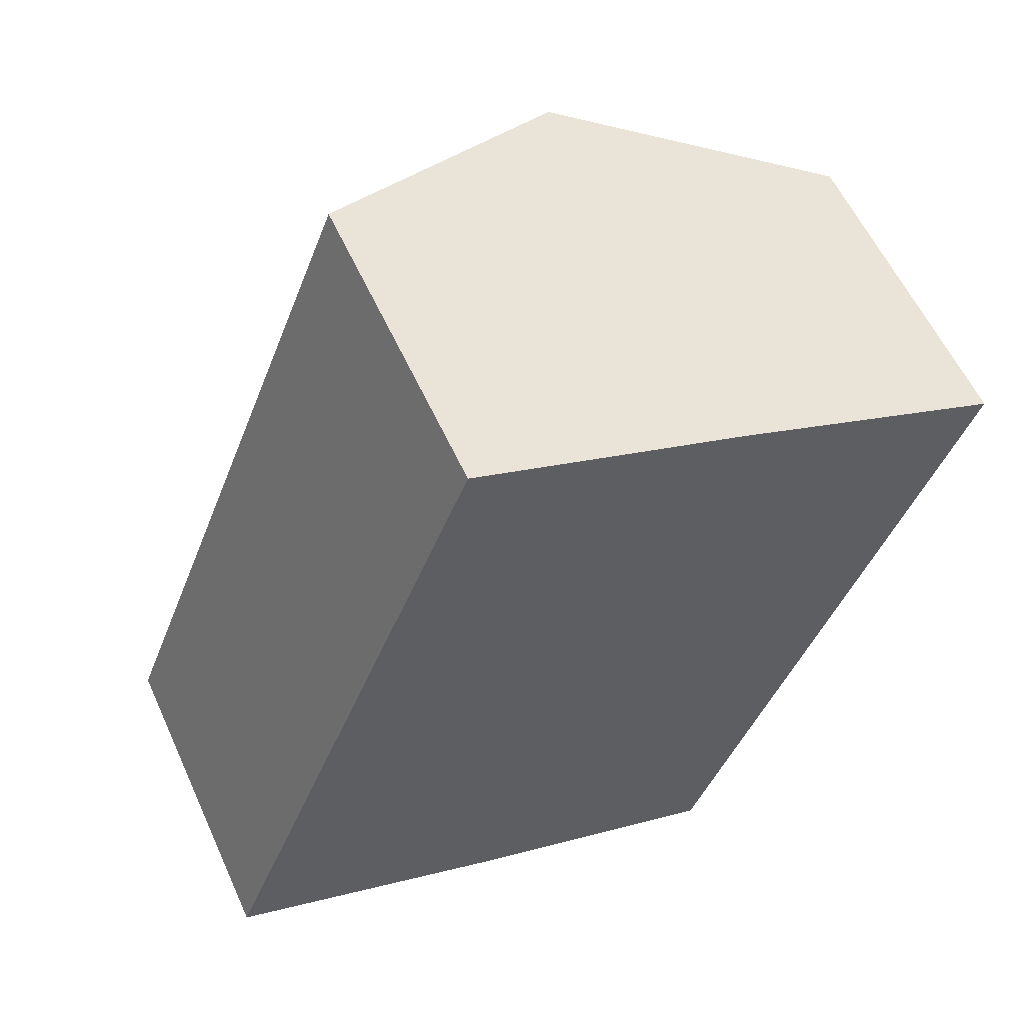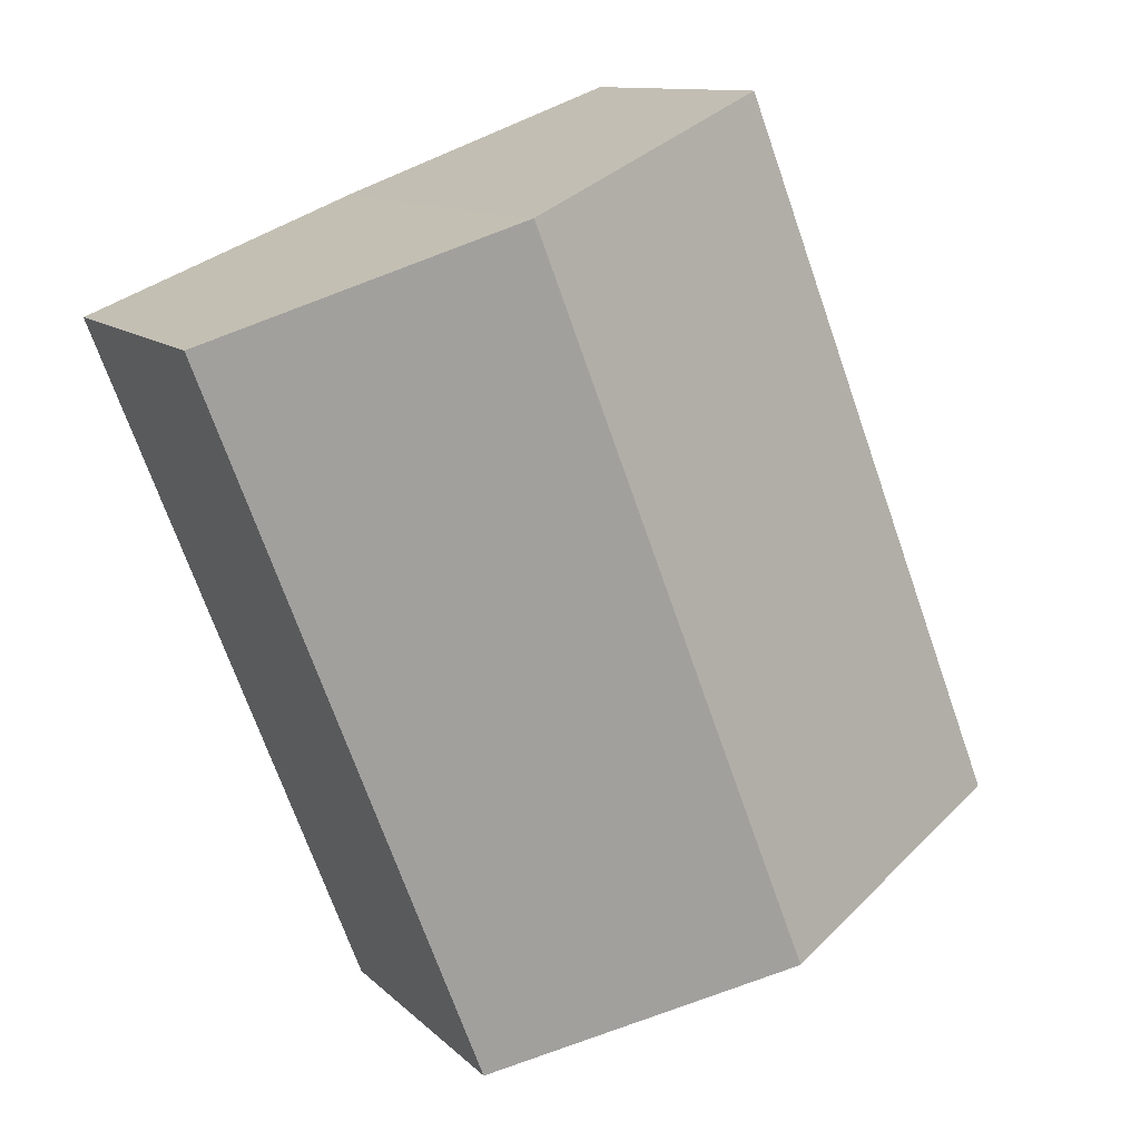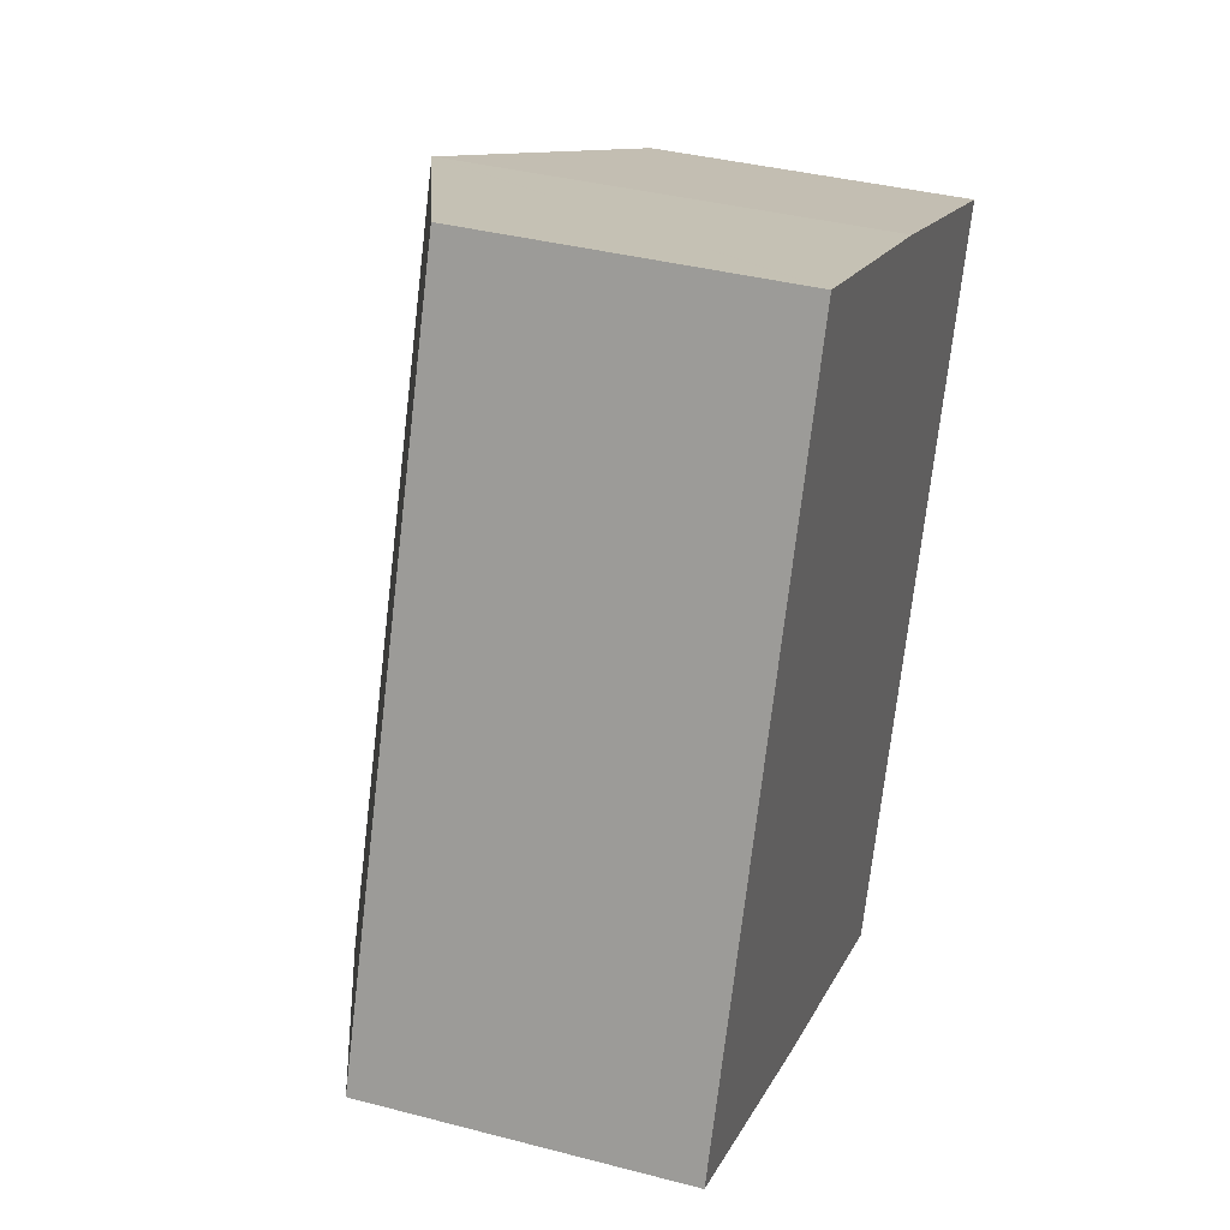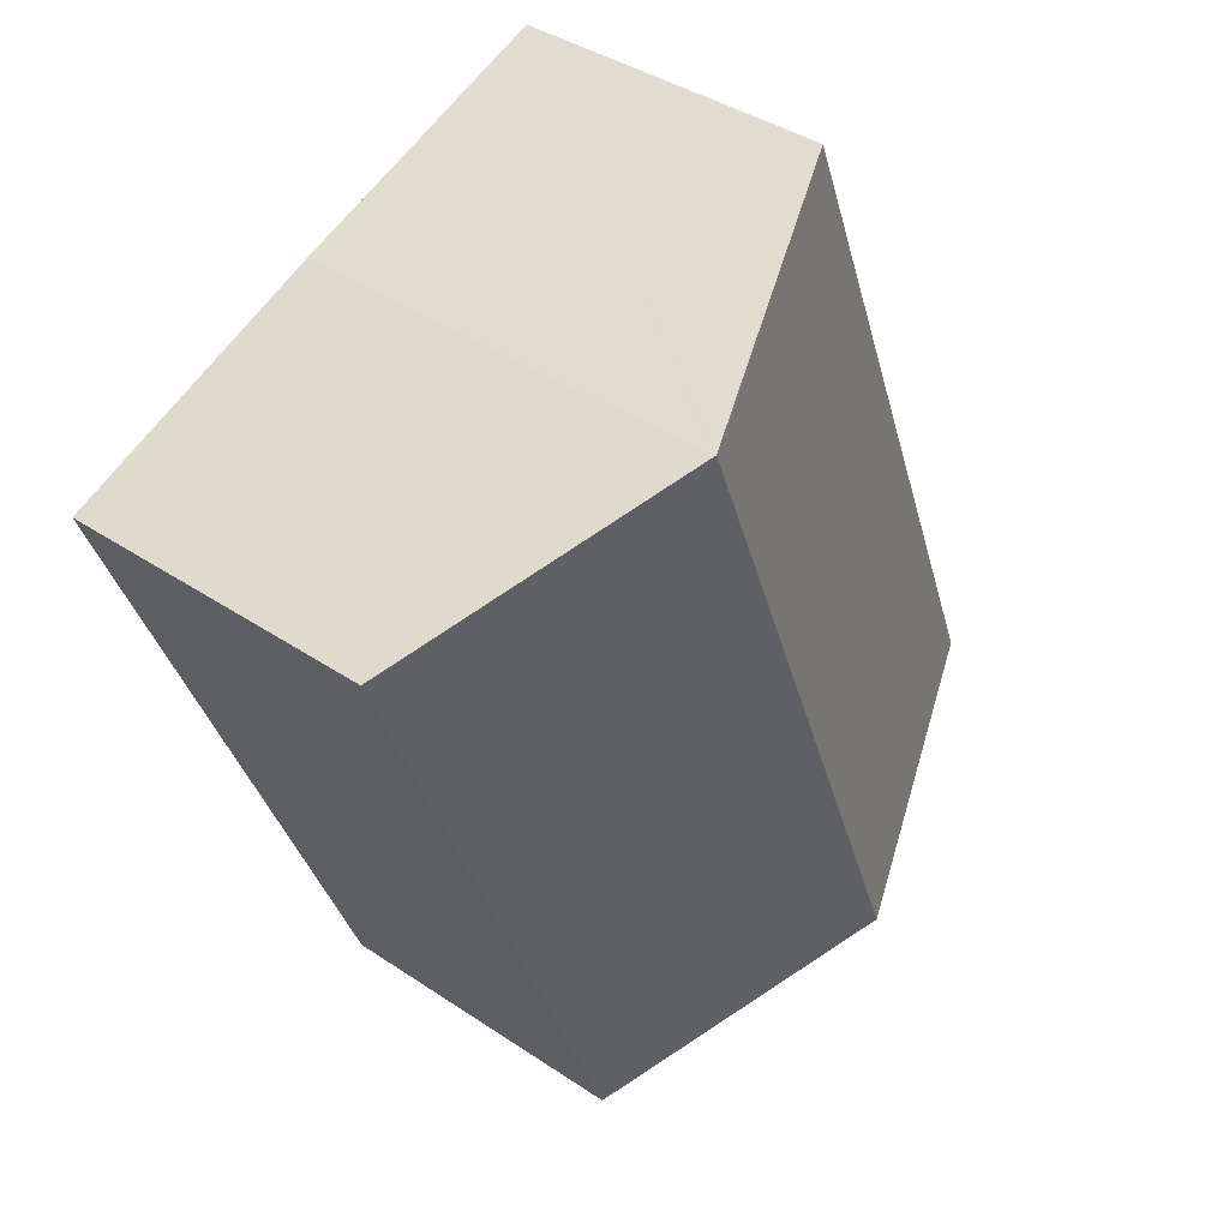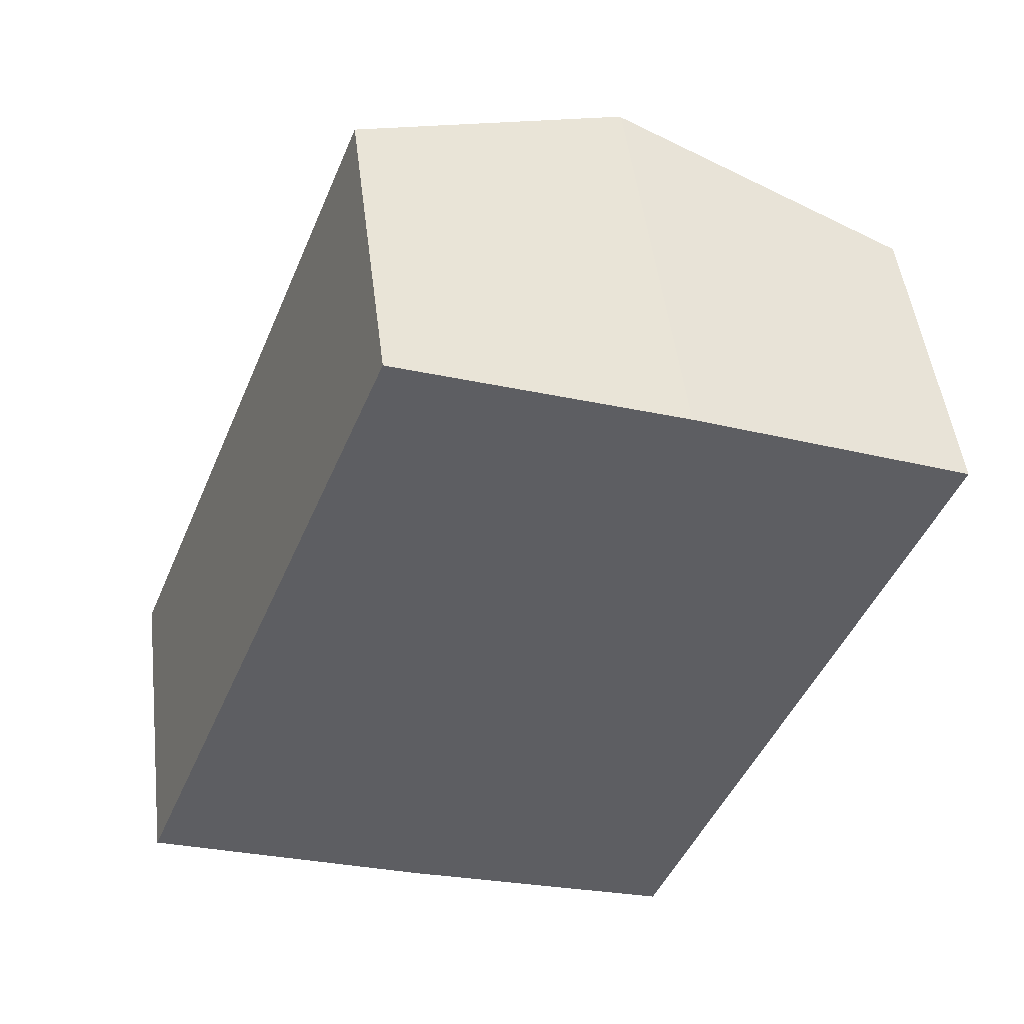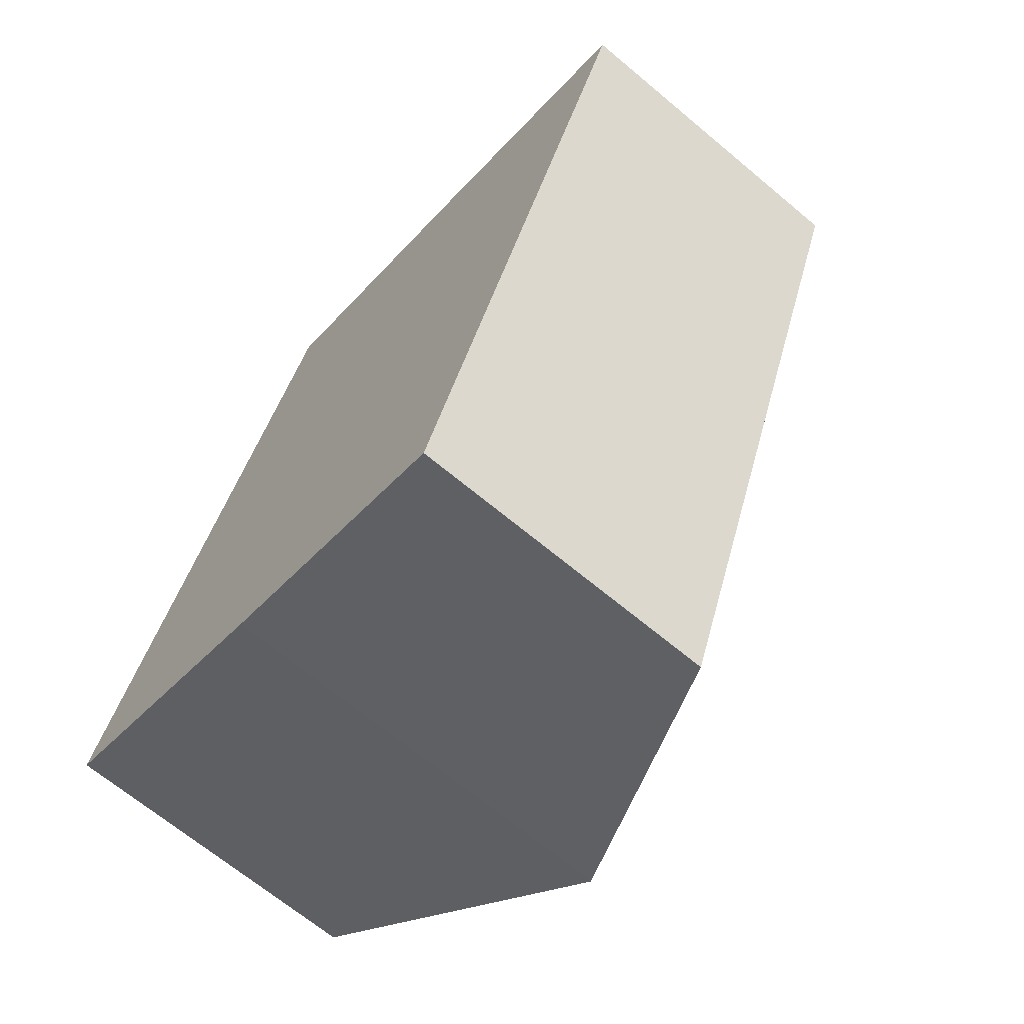
<metadata>
{"format":"obj","ext":"obj","renderer":"f3d","projection":"perspective","resolution":1024,"background":"white","views":[{"elev":57.8,"azim":-24.3,"up":"+Z"},{"elev":11.2,"azim":154.3,"up":"+Z"},{"elev":37.4,"azim":-71.4,"up":"+Z"},{"elev":39.2,"azim":130.1,"up":"+Z"},{"elev":48.8,"azim":-6.9,"up":"+Z"},{"elev":-67.3,"azim":50.0,"up":"+Z"}]}
</metadata>
<code>
v  2.477 3.897 -1.013
v  4.959 3.897 5.362
v  4.972 3.892 5.357
v  0 2.87 1.757e-16
v  2.466 2.876 6.291
v  7.436 2.872 4.365
v  4.978 2.872 -1.948
v  2.466 -3.852e-16 6.291
v  4.972 -3.28e-16 5.357
v  4.959 -3.283e-16 5.362
v  7.436 -2.673e-16 4.365
v  4.978 1.193e-16 -1.948
v  2.489 6.233e-17 -1.018
v  2.489 3.892 -1.018
v  0 0 0
v  2.477 6.203e-17 -1.013
g defaultobject
f 1 2 3
f 4 2 1
f 2 4 5
f 6 1 3
f 1 6 7
f 8 2 5
f 2 8 3
f 3 8 9
f 9 8 10
f 9 6 3
f 6 9 11
f 11 7 6
f 7 11 12
f 7 13 14
f 13 7 12
f 14 4 1
f 4 14 13
f 4 13 15
f 15 13 16
f 4 8 5
f 8 4 15
f 9 12 11
f 12 9 10
f 12 10 8
f 12 8 15
f 12 15 16
f 12 16 13

</code>
